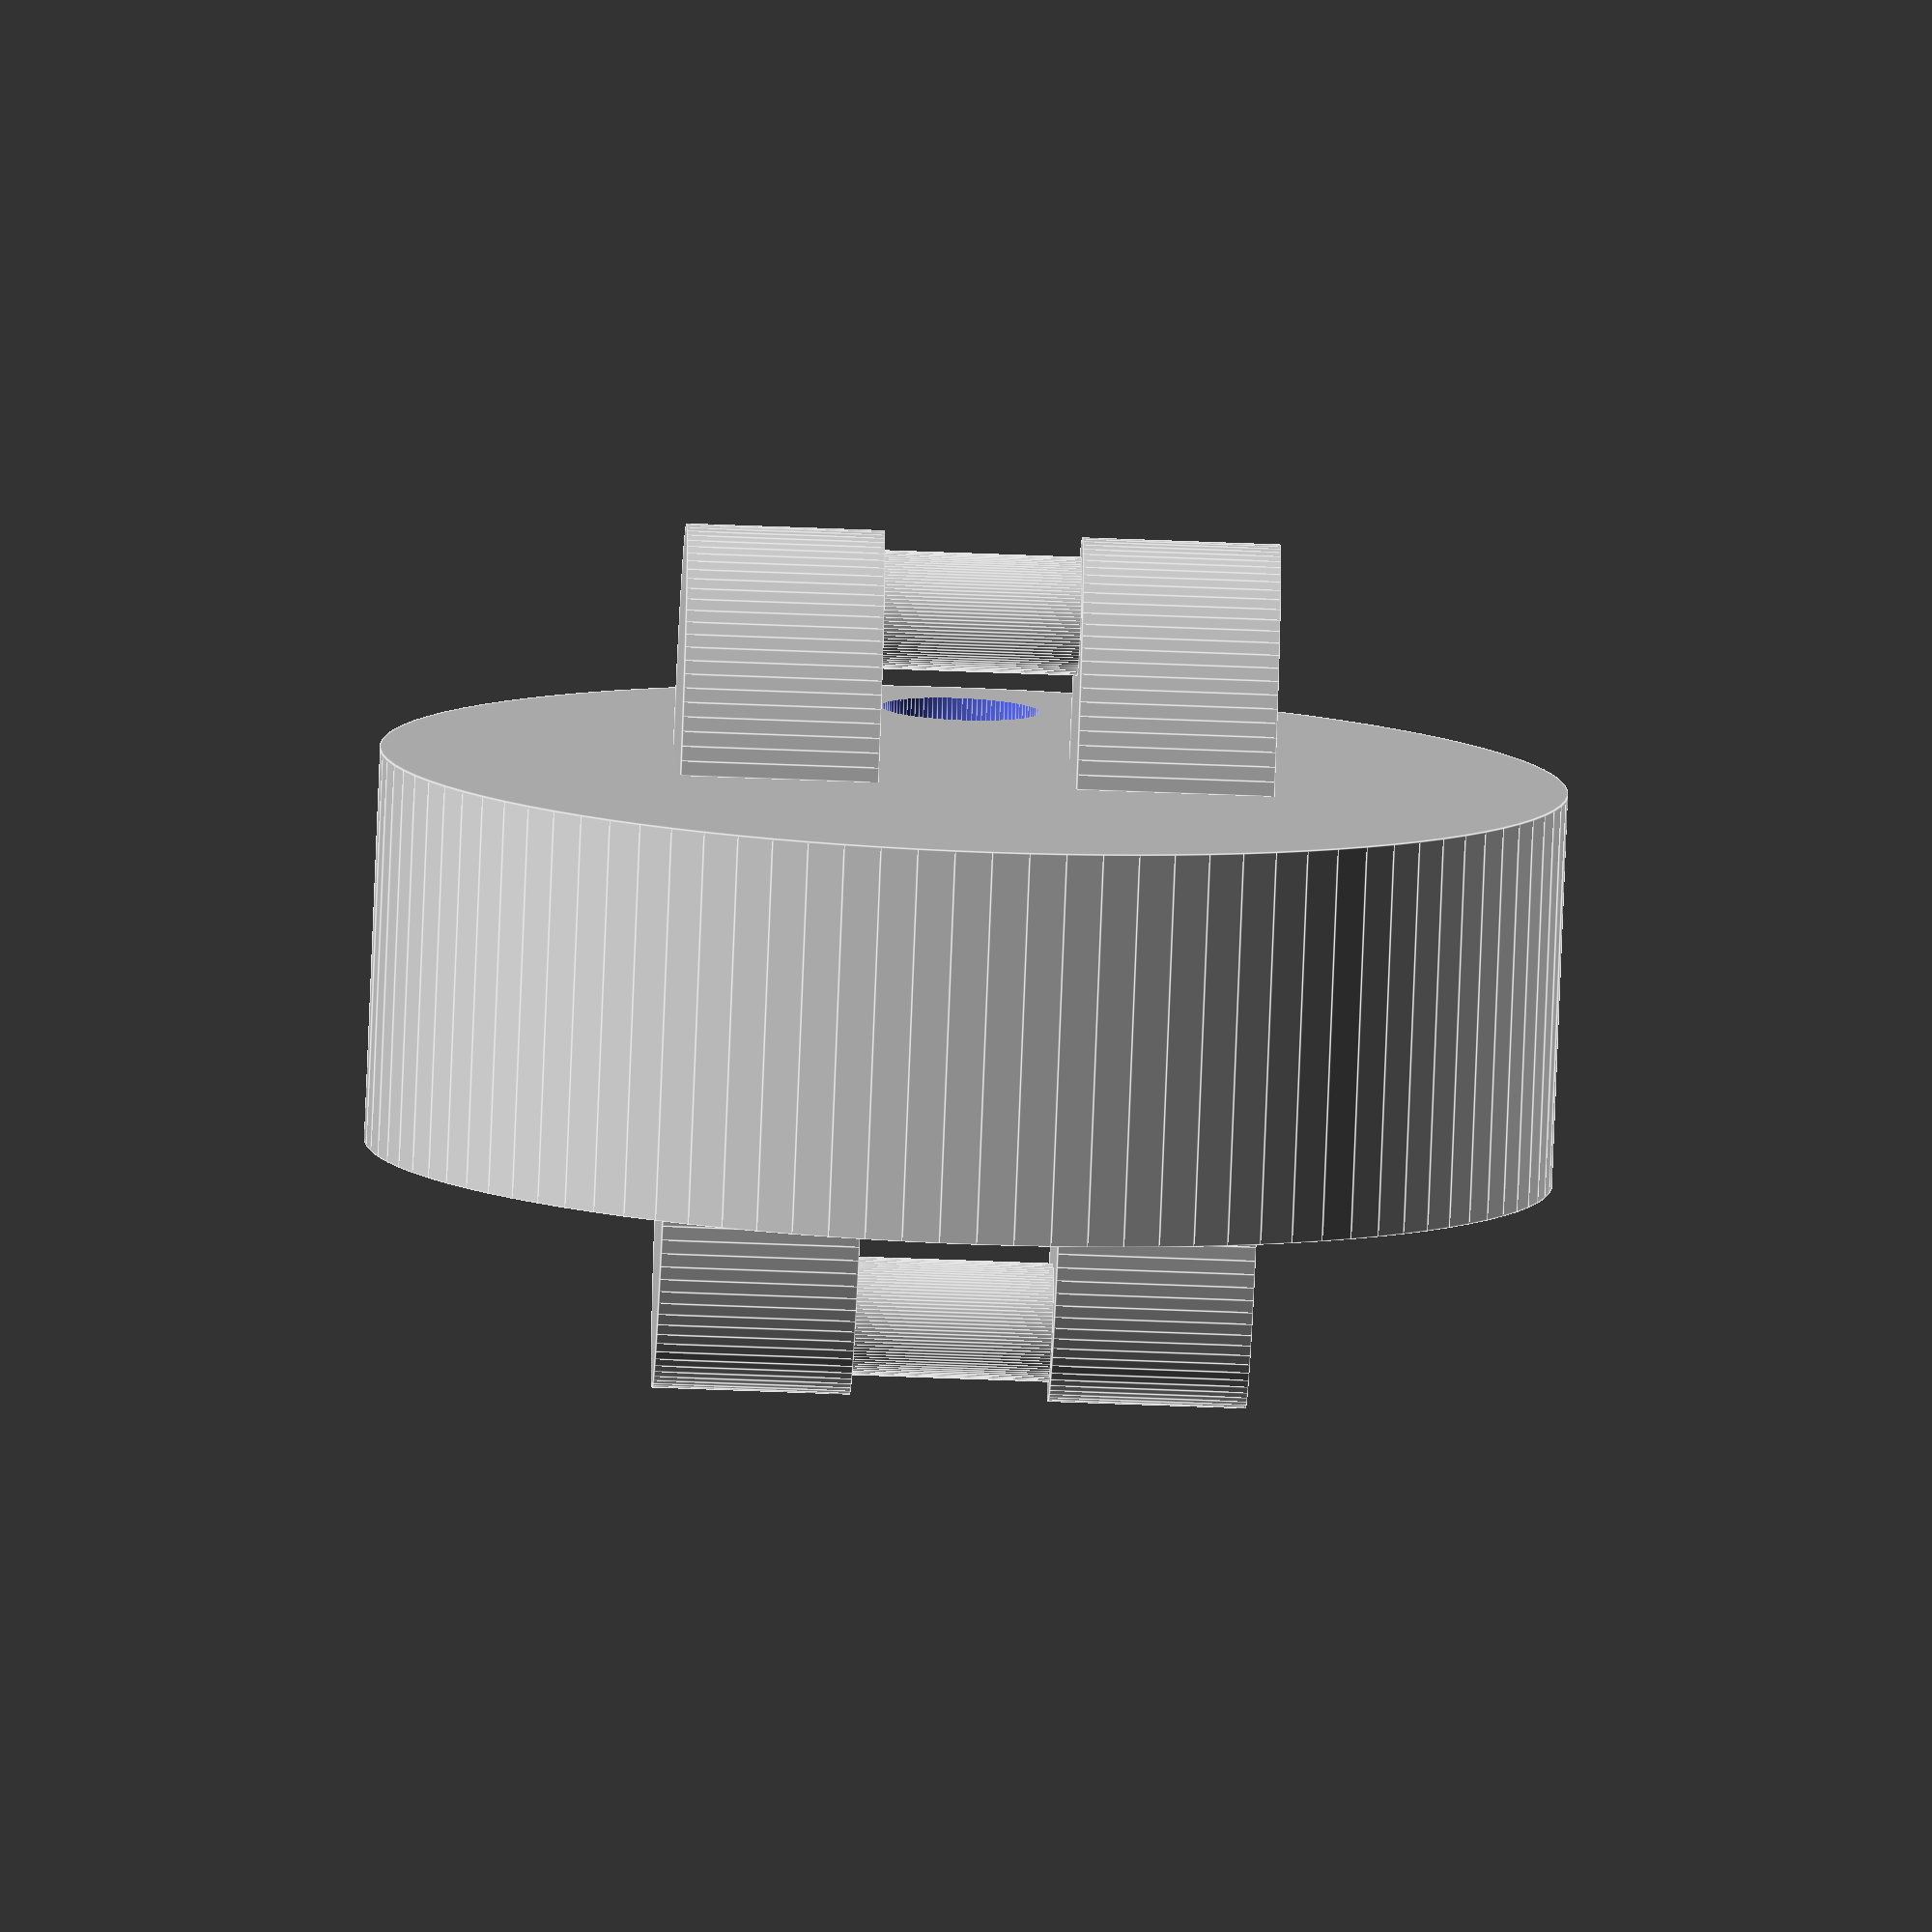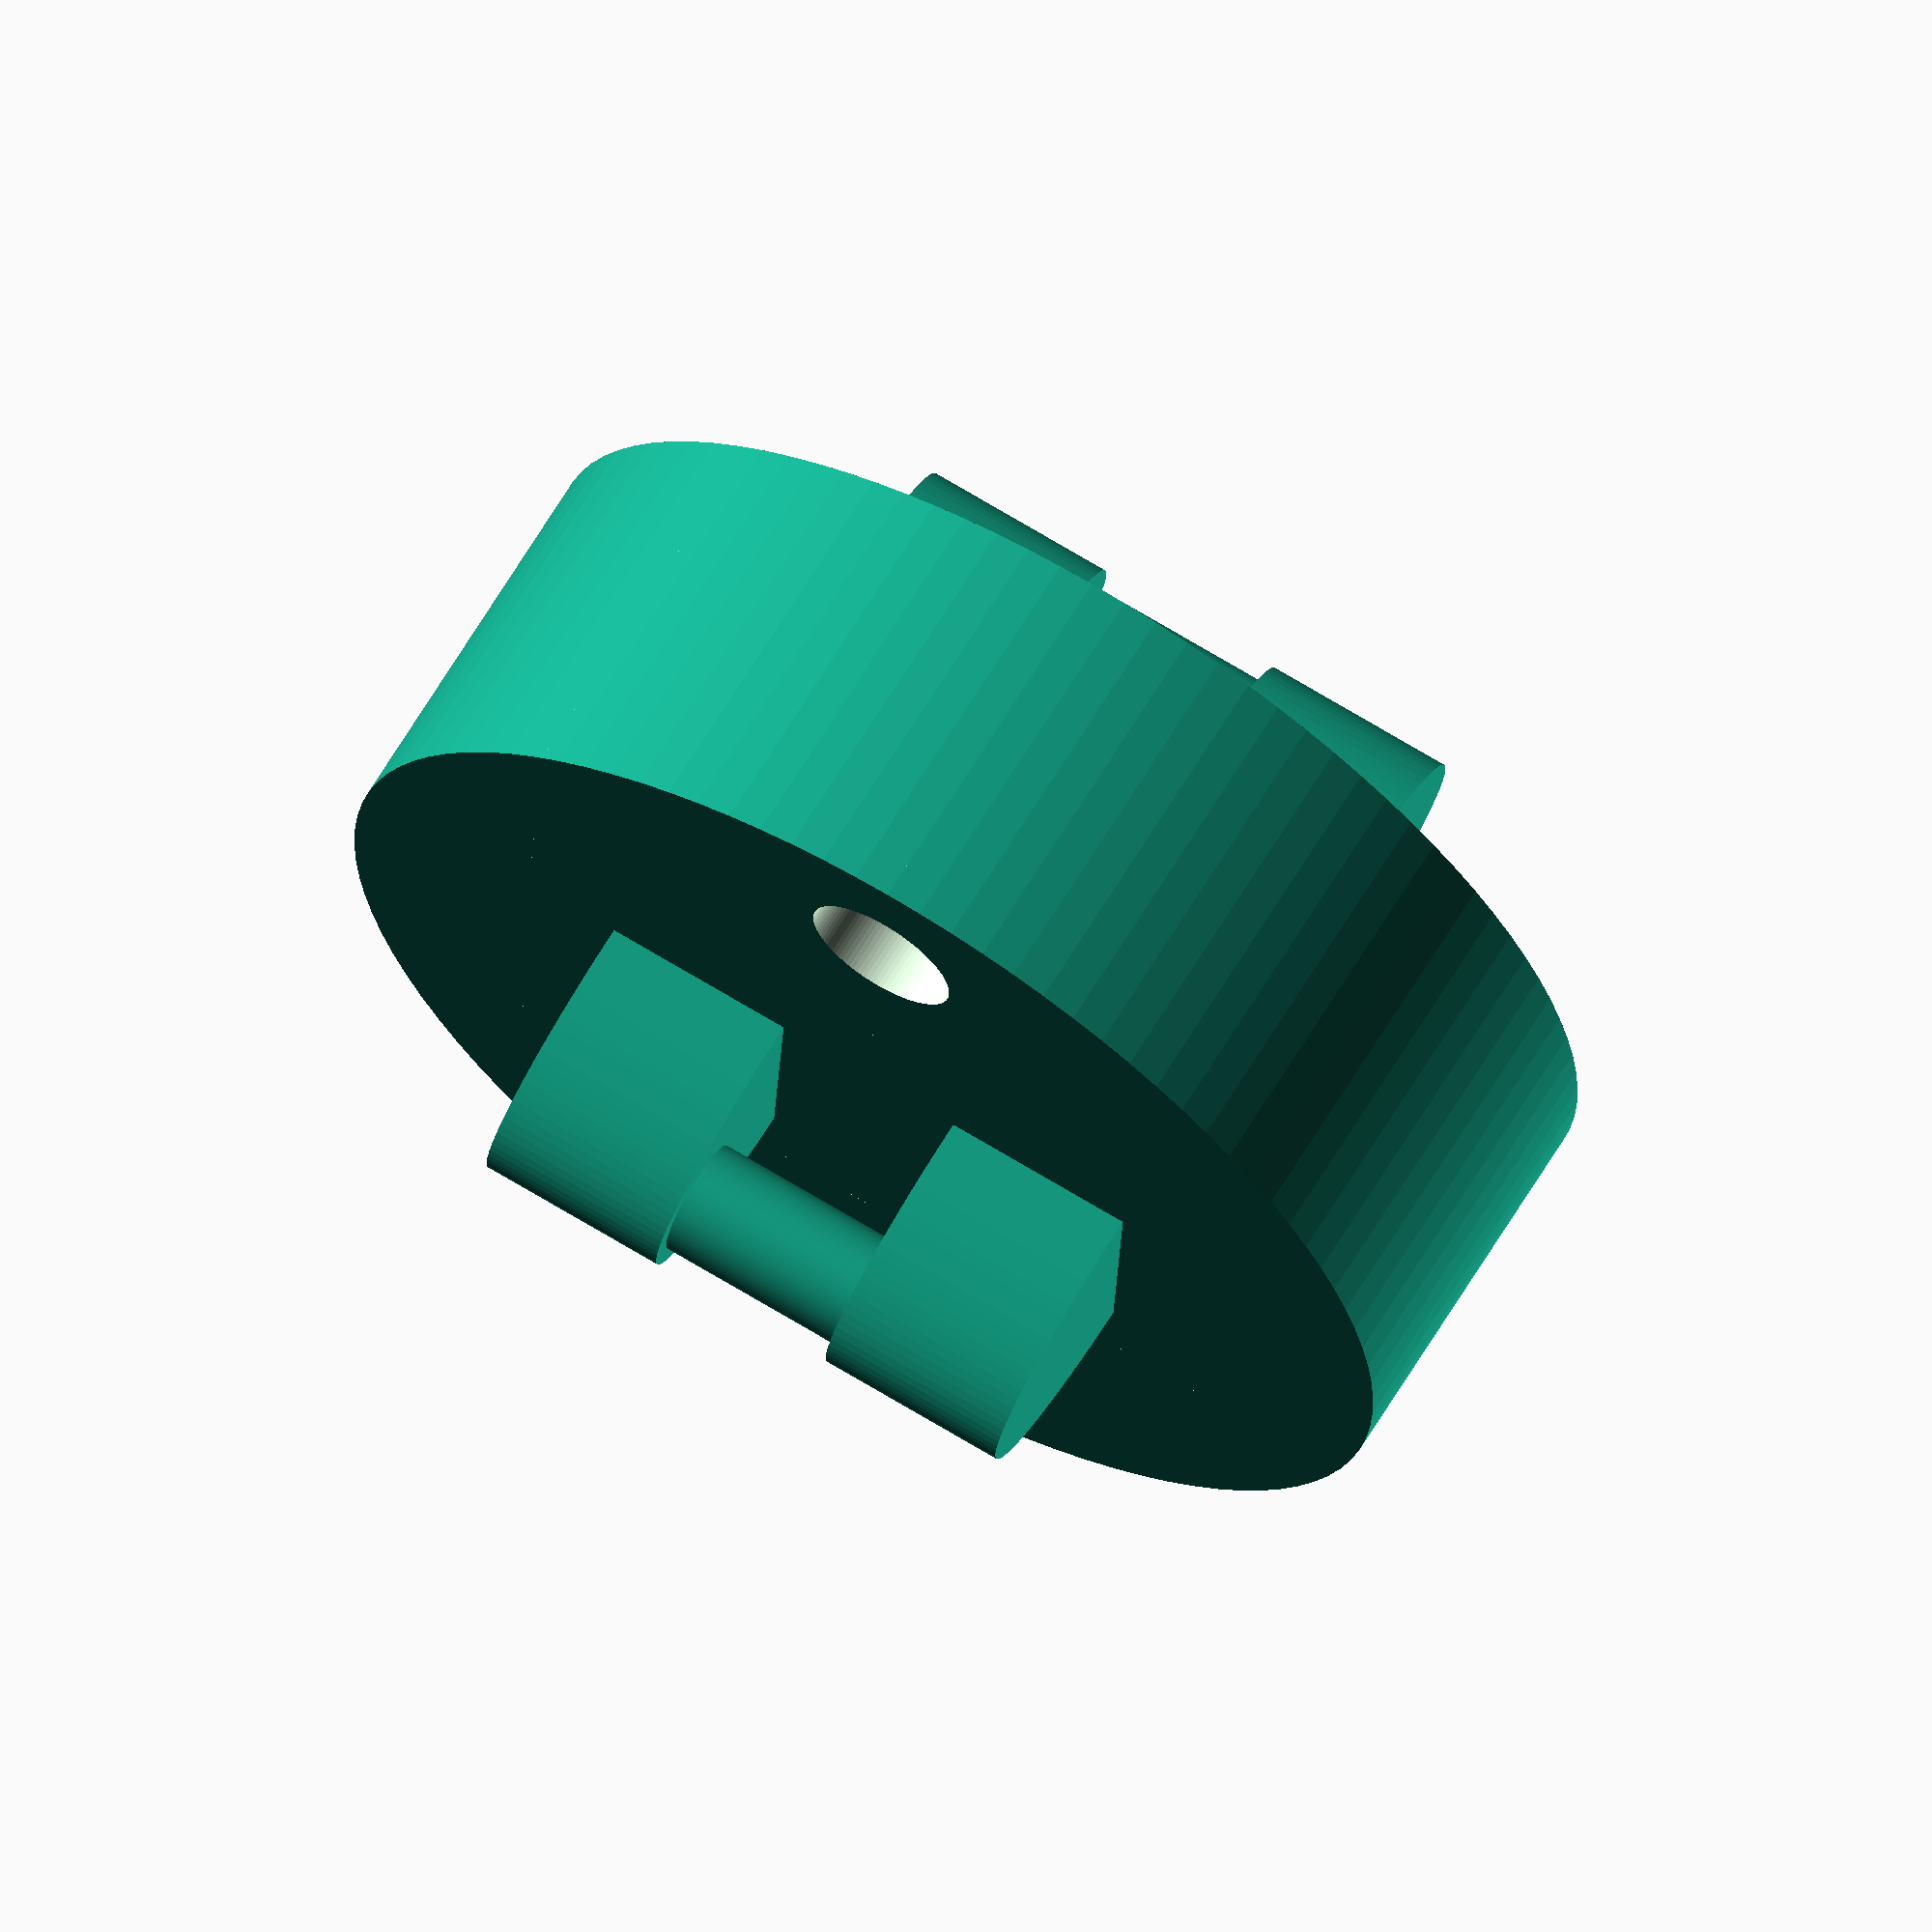
<openscad>







element(0,0,0,10,15,3, 3);



resolution=100;



//cylind(17,0,6,15);

module cylind(x,y,z, cylh, cylr)
{
rotate([90,0,0])translate([x,y,z])cylinder(h=cylh, r=4, center=true); $fn=500;
}











$fn=resolution;

module element(x,y,z, cylh, cylr, mw1, mw2)
{
translate([x,y,z]){
difference()
	{
	rotate([0,90,0])cylinder(h=cylh, r=cylr);
		
	rotate([0,90,0])translate([cylr-4,0,-0.1])rotate([0,0,0])cylinder(h=cylh+0.2, r=2);
	
	}

if(mw1==true)
mount_male(cylh,cylr, true);
if(mw1==false)
mount_female(cylh,cylr);
if(mw1==3)
{
rotate([180,0,0])mount_end(cylh,cylr);
}

if(mw2==false)
	rotate([0,180,0]){translate([-cylh,0,0]){mount_female(cylh,cylr);}}
if(mw2==true)
	rotate([0,180,0]){translate([-cylh,0,0]){mount_male(cylh,cylr);}}
if(mw2==3)
{
	rotate([0,180,0]){translate([-cylh,0,0]){mount_end(cylh,cylr);}}
}
}

}
module mount_male(cylh, cylr)
{



difference()
{
//A
translate([cylh,cylr-9 ,0])
{
rotate([90,90,0])
{
	
	///////////////////////

difference(){
scale([1,2,1])cylinder(h=5, r=10, center=true); $fn=resolution;
rotate([180,0,0])translate([-10,0,-6])cube([20,20,10]);
}

/////////////////////////
}
}


translate([cylh+12,cylr-9, 0])
{
rotate([90,90,0])
{
cylinder(h=6, r=4, center=true); $fn=resolution;
}
}

}

difference()
{
	
//B
translate([cylh,-cylr+9 ,0])
{
rotate([90,90,0])
{//
difference(){
scale([1,2,1])cylinder(h=5, r=10, center=true); $fn=resolution;
rotate([180,0,0])translate([-10,0,-5])cube([20,20,10]);
}//
}
}


translate([cylh+12,-cylr+9, 0])
{
rotate([90,90,0])
{
cylinder(h=6, r=4, center=true); $fn=resolution;
}
}





}


}



module mount_female(cylh, cylr)
{
	
	











difference()
{
translate([cylh, 0 ,0])
{
rotate([90,90,0])
{
difference(){
scale([1,2,1])cylinder(h=5, r=10, center=true); $fn=resolution;
rotate([180,0,0])translate([-10,0,-5])cube([20,20,10]);
}
}
}



translate([cylh+12,0 ,0])
{
rotate([90,90,0])
{
cylinder(h=6, r=4, center=true); $fn=resolution;
}
}
}
}










module mount_end(cylh, cylr)
{



translate([10,-5 ,0])
{
rotate([90,90,0])
{
difference(){
scale([1,2,1])cylinder(h=5, r=3, center=true); $fn=resolution;
rotate([180,0,0])translate([-15,0,-5])cube([20,20,10]);
}
}
}

translate([10,5 ,0])
{
rotate([90,90,0])
{
difference(){
scale([1,2,1])cylinder(h=5, r=3, center=true); $fn=resolution;
rotate([180,0,0])translate([-15,0,-5])cube([20,20,10]);
}
}
}

translate([14, 10 ,0])
{
rotate([90,90,0])
{

translate([0,0,10])cylinder(h=5, r=1.5, center=true); $fn=resolution;


}
}





}



































</openscad>
<views>
elev=172.0 azim=92.3 roll=181.8 proj=o view=edges
elev=202.4 azim=238.9 roll=2.3 proj=o view=solid
</views>
